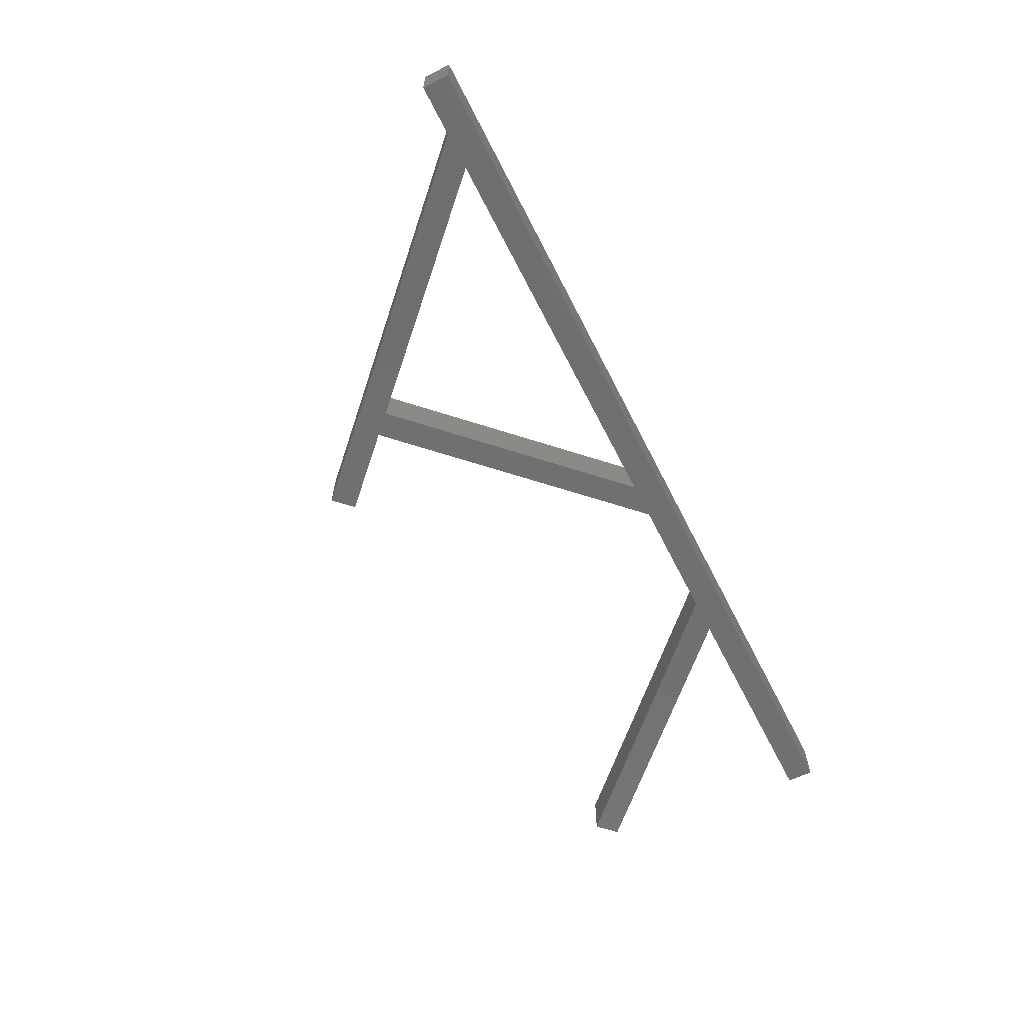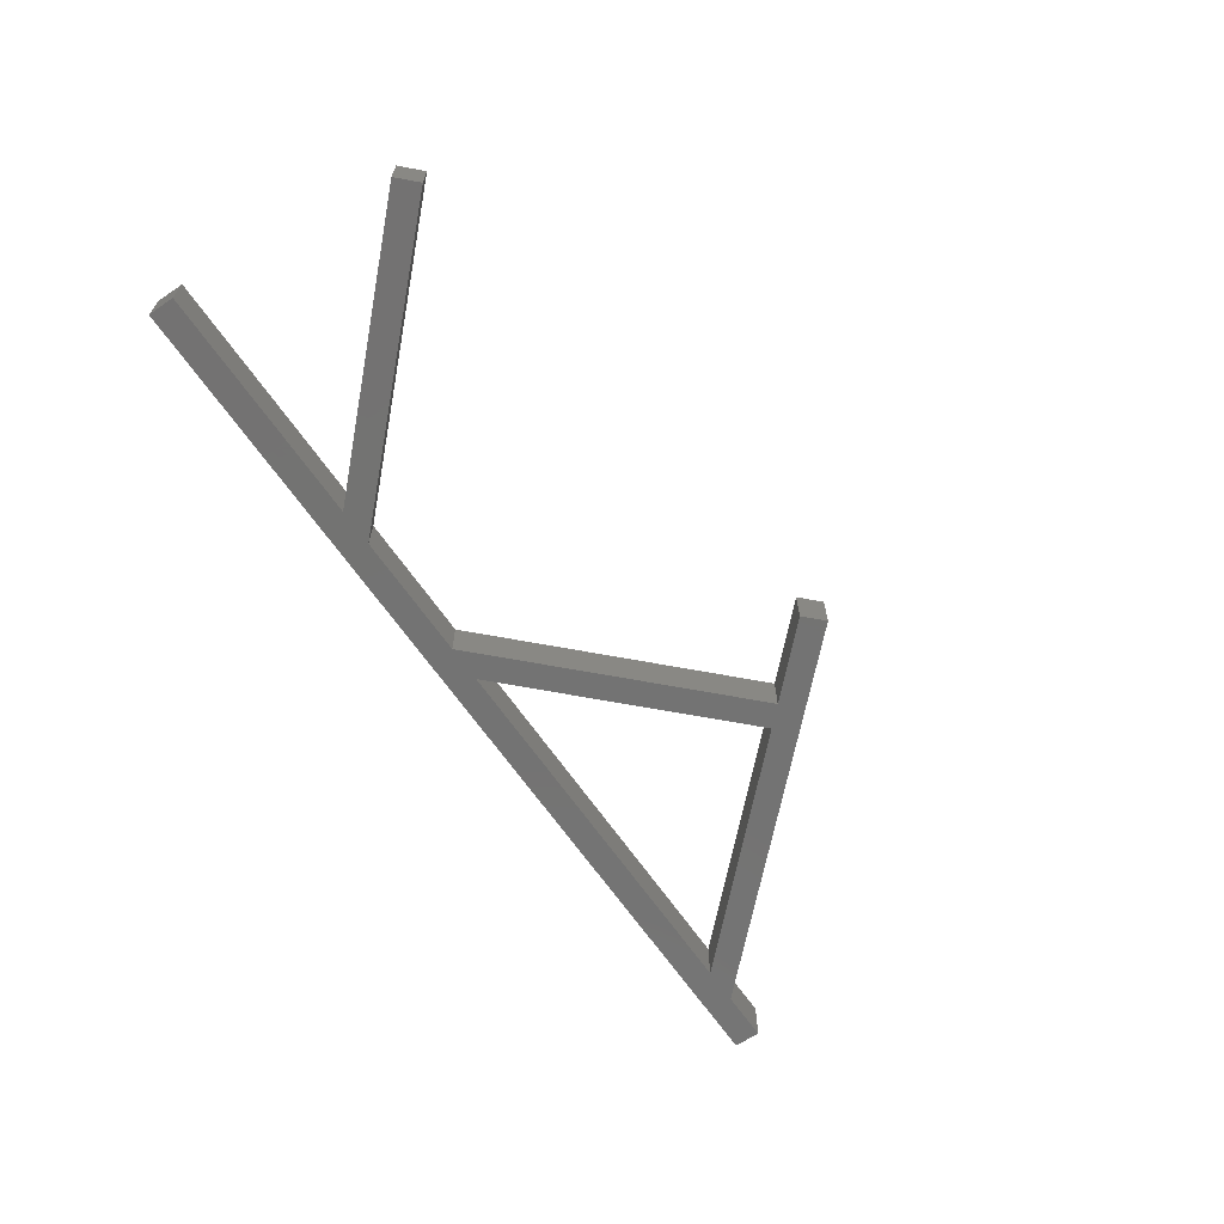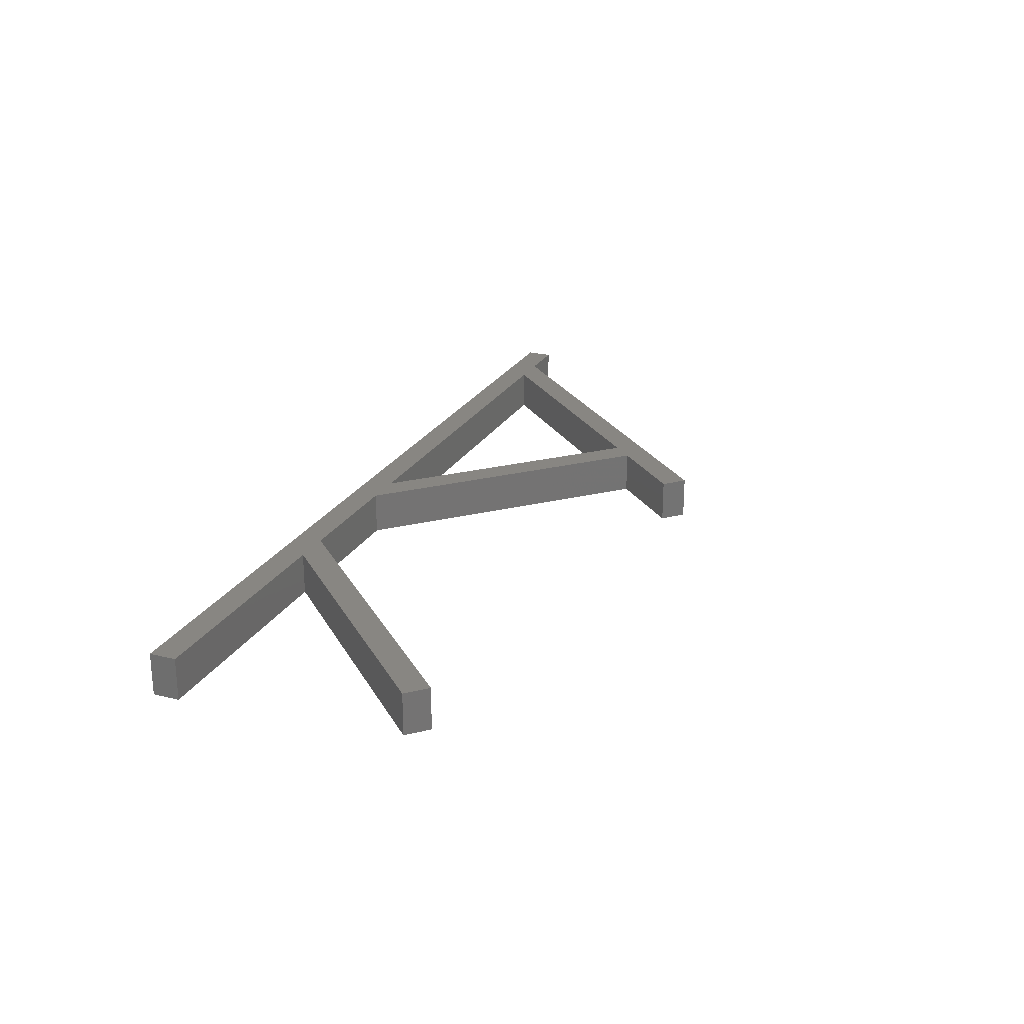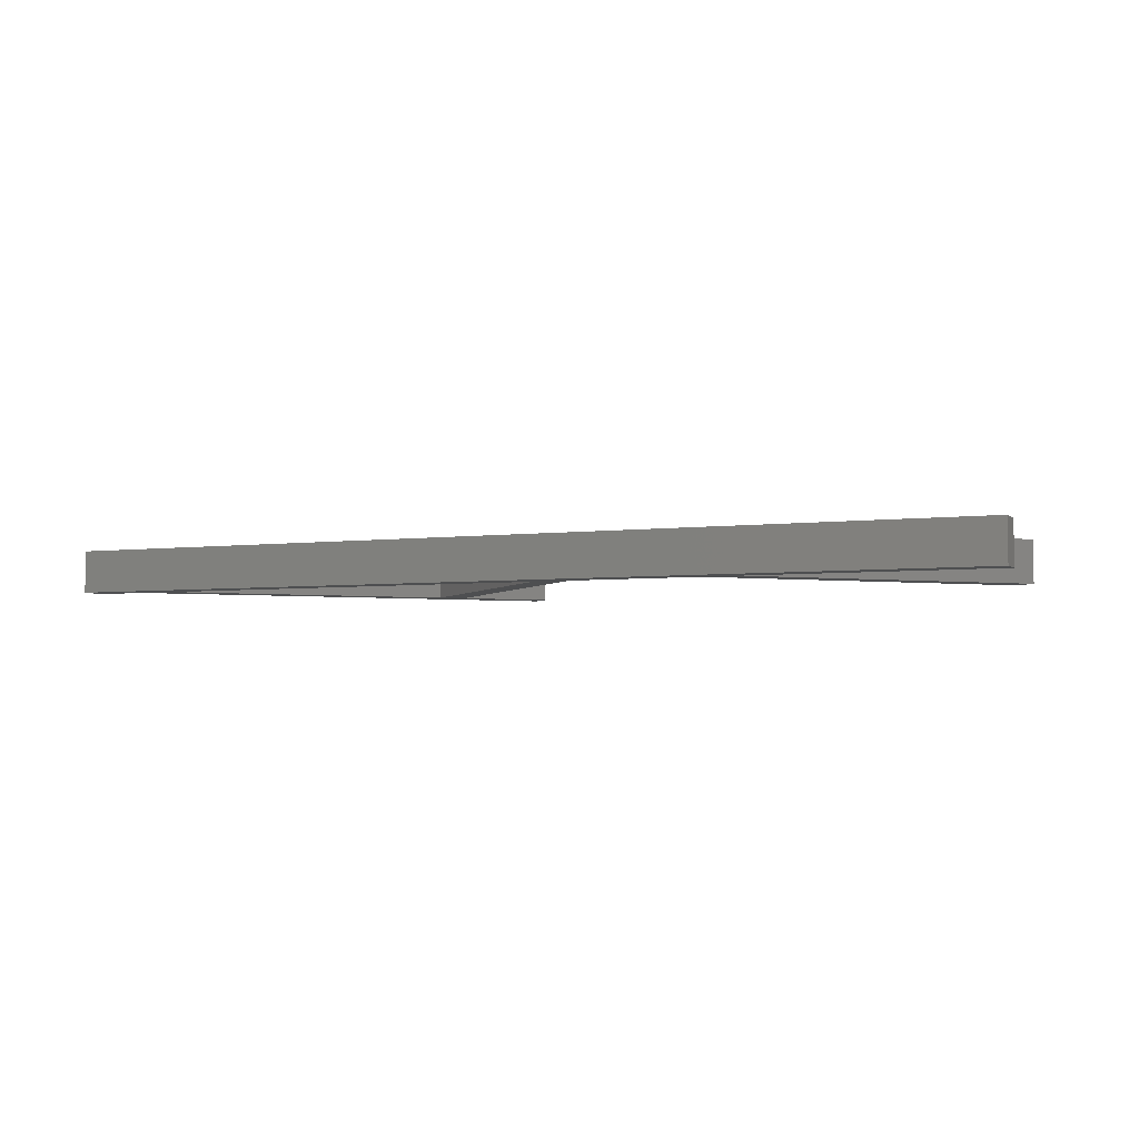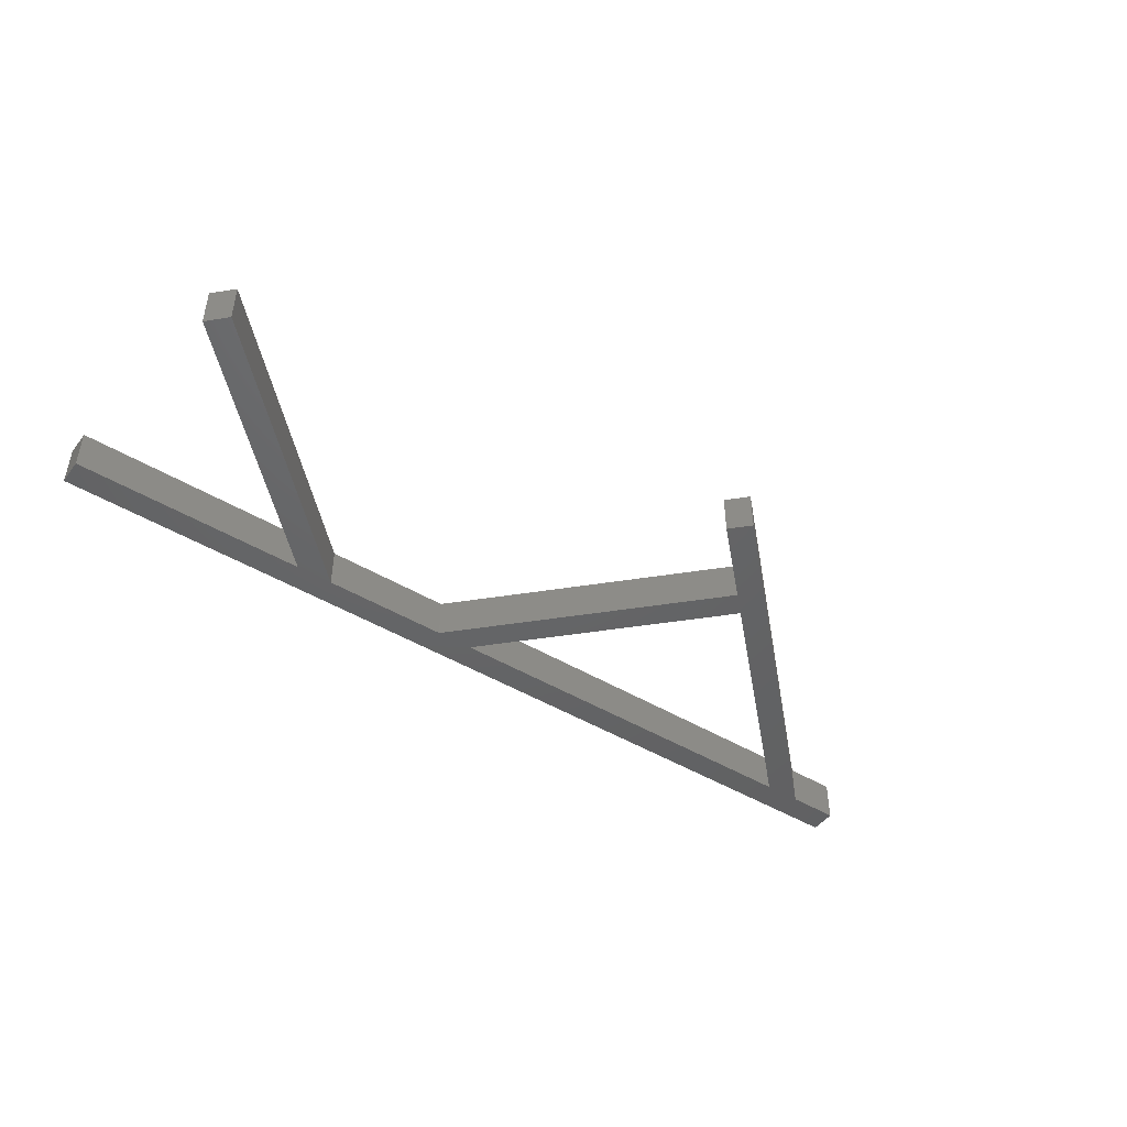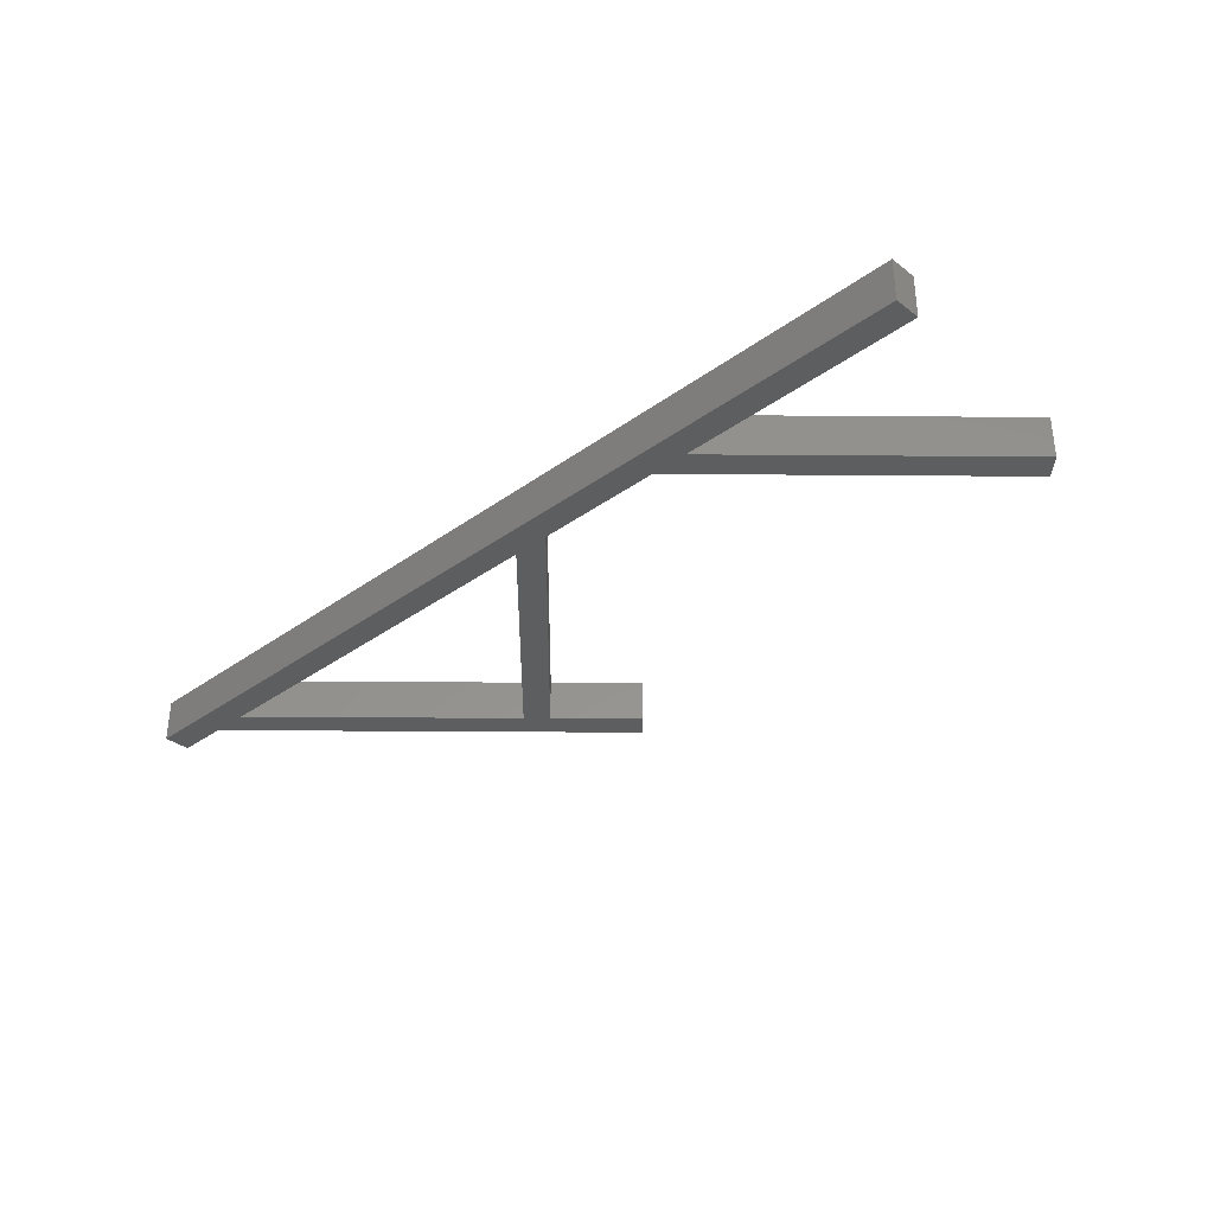
<metadata>
{"format":"stl","ext":"stl","renderer":"f3d","projection":"perspective","resolution":1024,"background":"white","views":[{"elev":-61.7,"azim":-63.3,"up":"+Z"},{"elev":-65.0,"azim":124.3,"up":"+Z"},{"elev":23.8,"azim":112.4,"up":"+Z"},{"elev":-4.1,"azim":23.6,"up":"+Z"},{"elev":-46.1,"azim":145.3,"up":"+Z"},{"elev":-34.0,"azim":44.4,"up":"+Z"}]}
</metadata>
<code>
# stl→obj: 32 verts, 64 faces
v -7.066 5.524 0
v -2.141 0.6 0
v -2.99 0.6 0
v -14 0 0
v -14 0.6 0
v -12.84 0.6 0
v -11.99 0.6 0
v -6.014 7.424 0
v -5.59 7 0
v -7.49 5.1 0
v 0.7515 0.6 0
v 1.6 0.6 0
v 7 0 0
v 6.076 5.924 0
v 6.5 5.5 0
v 7 0.6 0
v -2.99 0.6 0.95
v -2.141 0.6 0.95
v -7.066 5.524 0.95
v -12.84 0.6 0.95
v -14 0.6 0.95
v -14 0 0.95
v -11.99 0.6 0.95
v -5.59 7 0.95
v -6.014 7.424 0.95
v -7.49 5.1 0.95
v 7 0 0.95
v 1.6 0.6 0.95
v 0.7515 0.6 0.95
v 6.5 5.5 0.95
v 6.076 5.924 0.95
v 7 0.6 0.95
f 1 2 3
f 4 5 6
f 7 4 6
f 8 9 1
f 8 1 10
f 11 12 13
f 2 11 13
f 14 15 12
f 14 12 11
f 12 16 13
f 3 13 4
f 10 7 6
f 3 4 7
f 2 13 3
f 8 10 6
f 1 3 10
f 17 18 19
f 20 21 22
f 20 22 23
f 19 24 25
f 26 19 25
f 27 28 29
f 27 29 18
f 28 30 31
f 29 28 31
f 27 32 28
f 22 27 17
f 20 23 26
f 23 22 17
f 17 27 18
f 20 26 25
f 26 17 19
f 5 21 6
f 21 20 6
f 6 20 8
f 20 25 8
f 8 25 9
f 25 24 9
f 9 24 1
f 24 19 1
f 1 19 2
f 19 18 2
f 2 18 11
f 18 29 11
f 11 29 14
f 29 31 14
f 14 31 15
f 31 30 15
f 15 30 12
f 30 28 12
f 12 28 16
f 28 32 16
f 16 32 13
f 32 27 13
f 13 27 4
f 27 22 4
f 4 22 5
f 22 21 5
f 3 26 10
f 26 3 17
f 10 23 7
f 23 10 26
f 7 17 3
f 17 7 23

</code>
